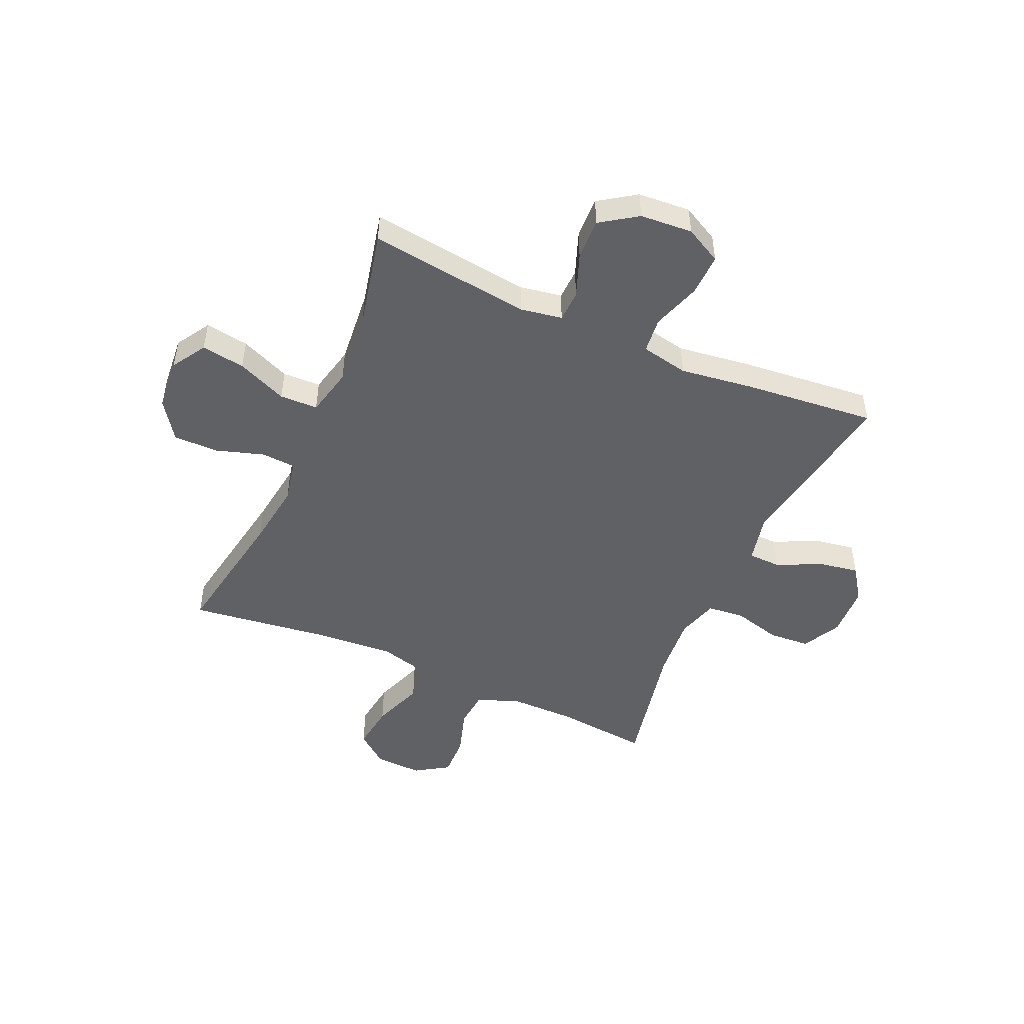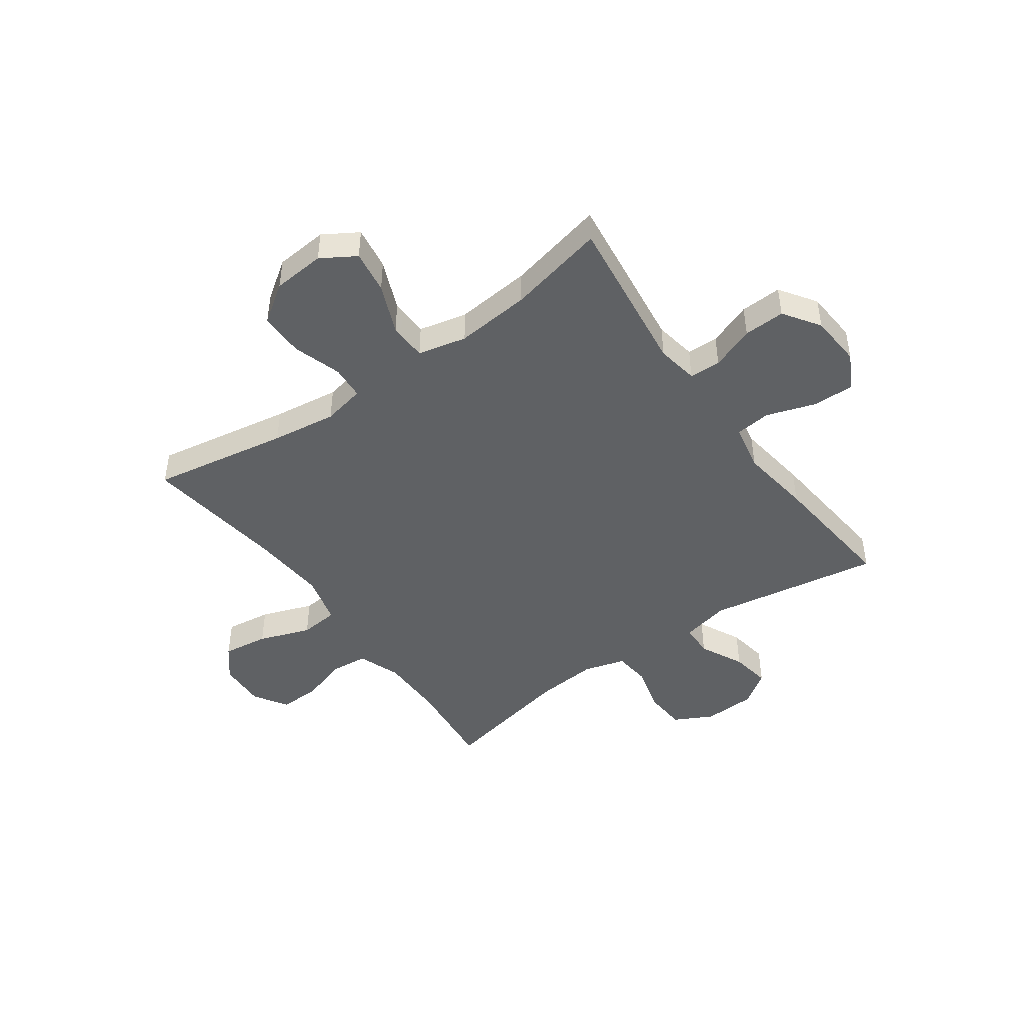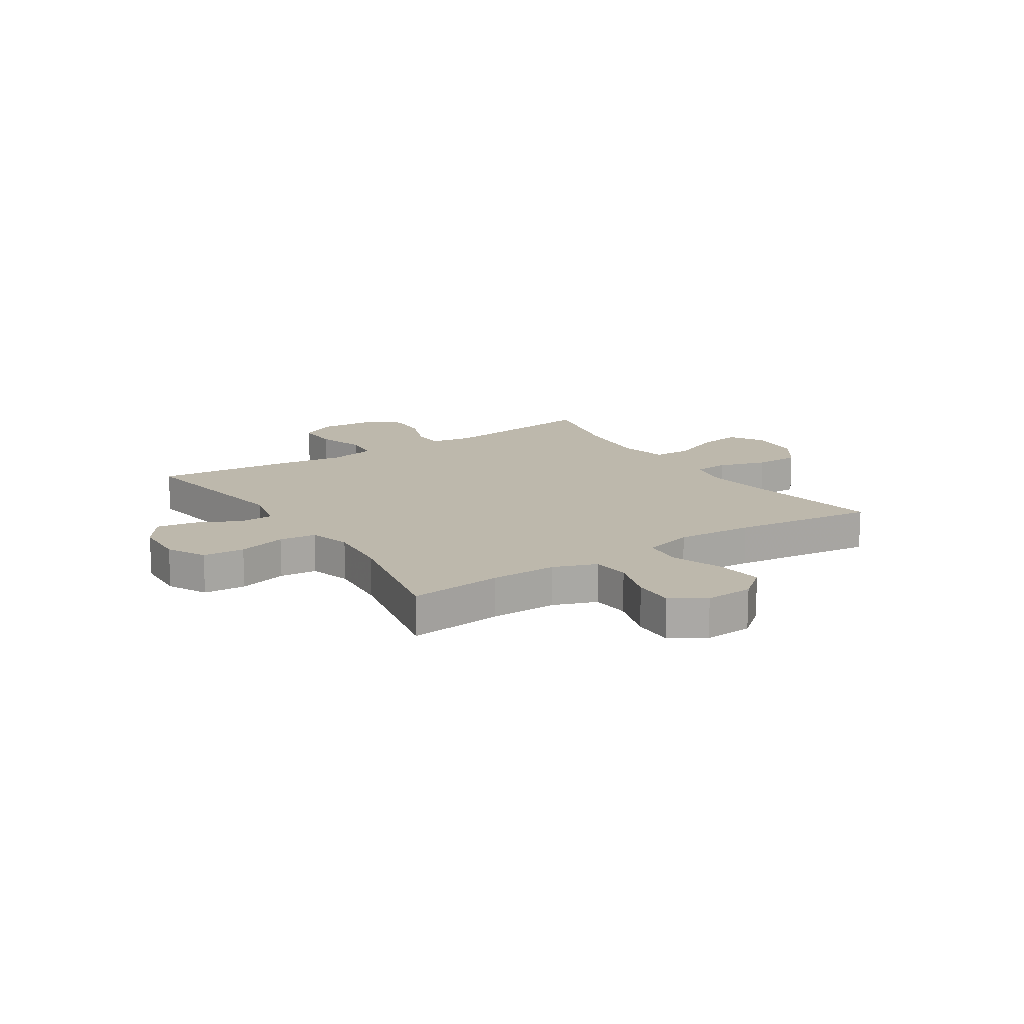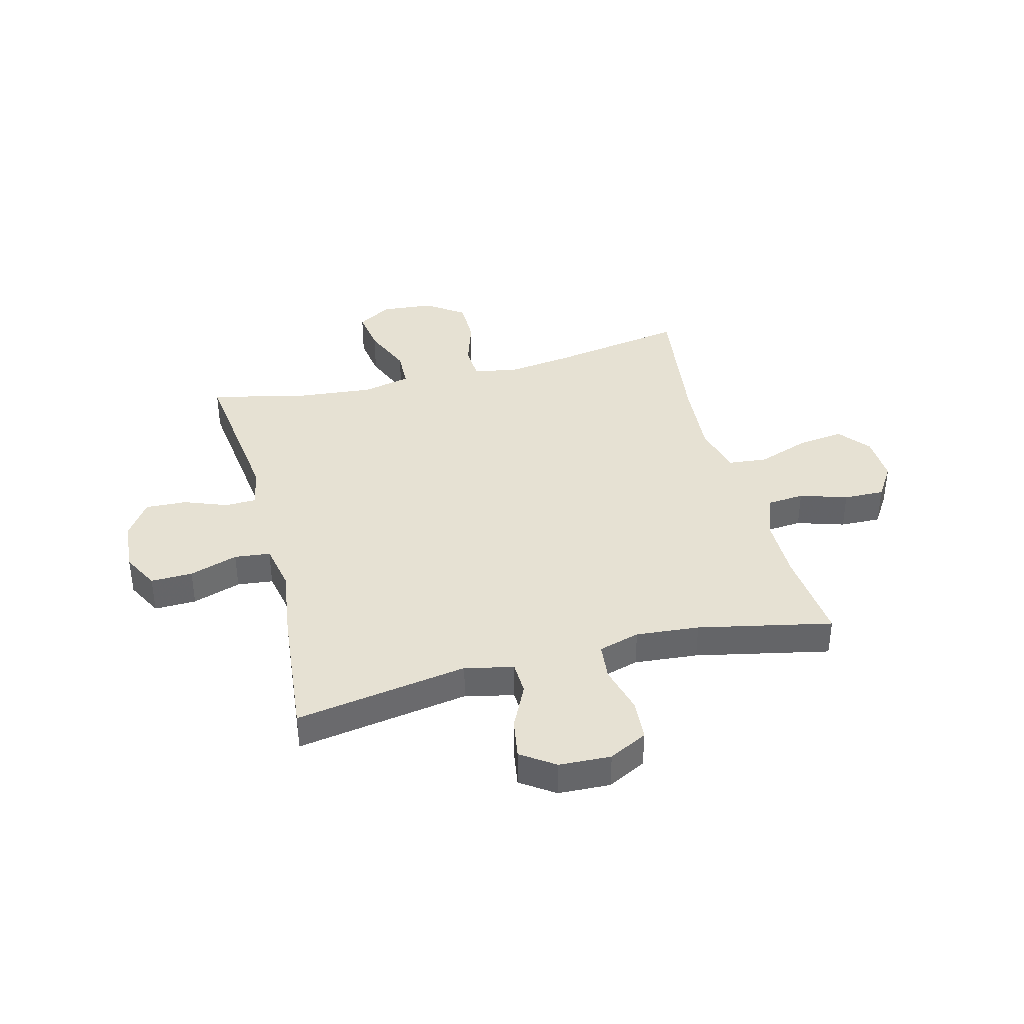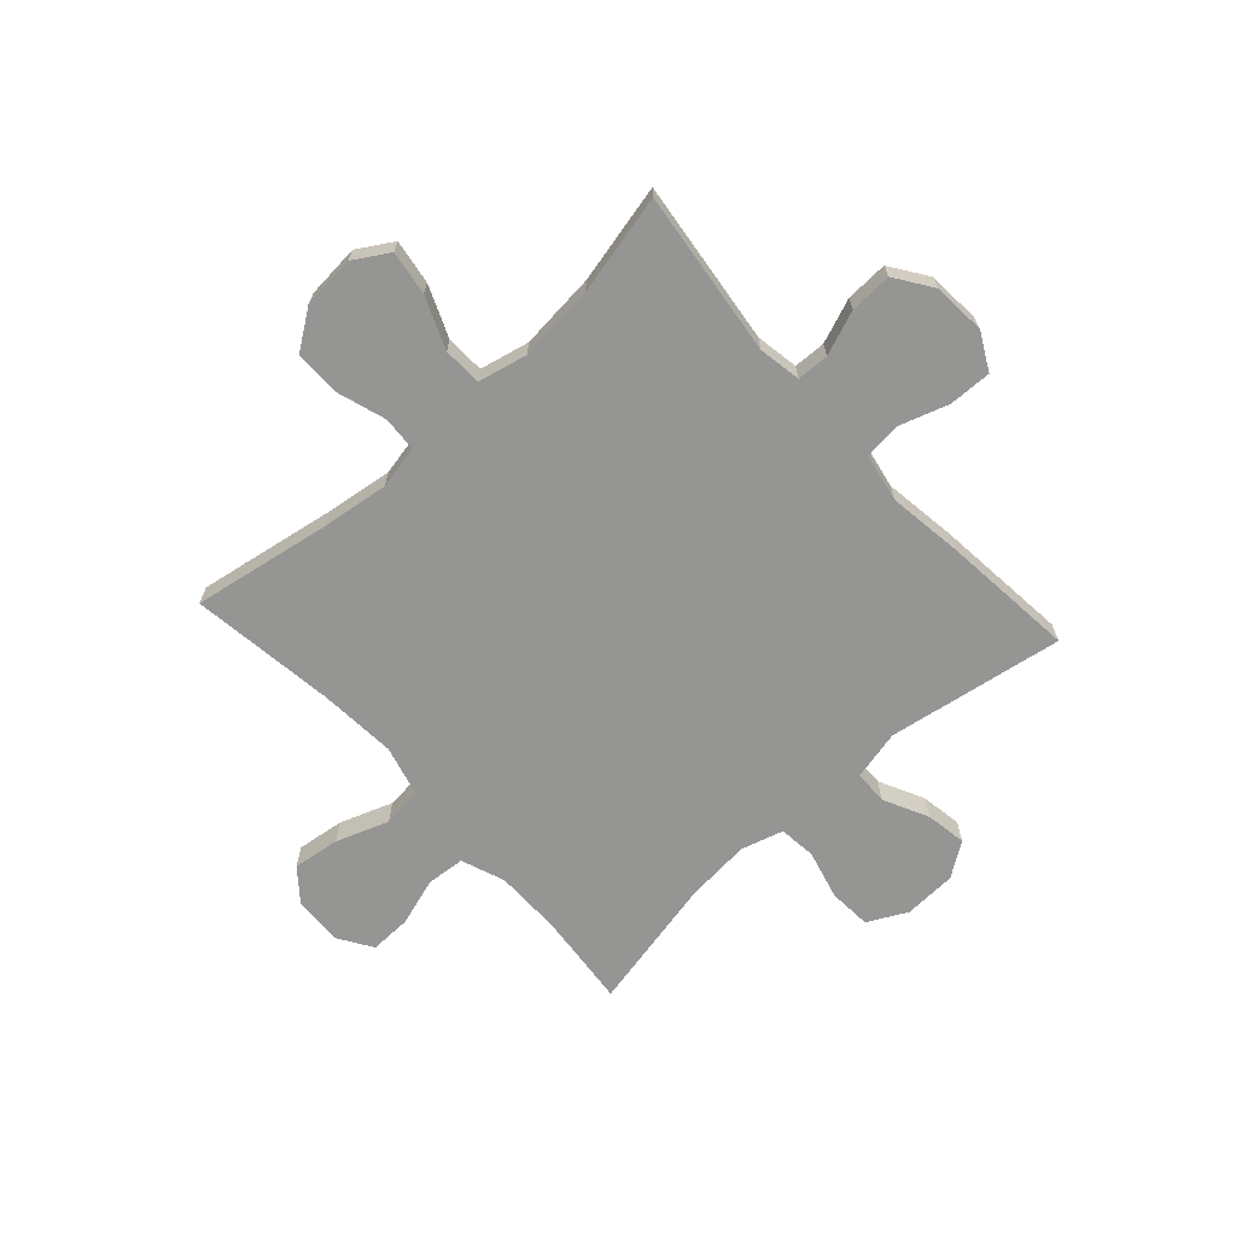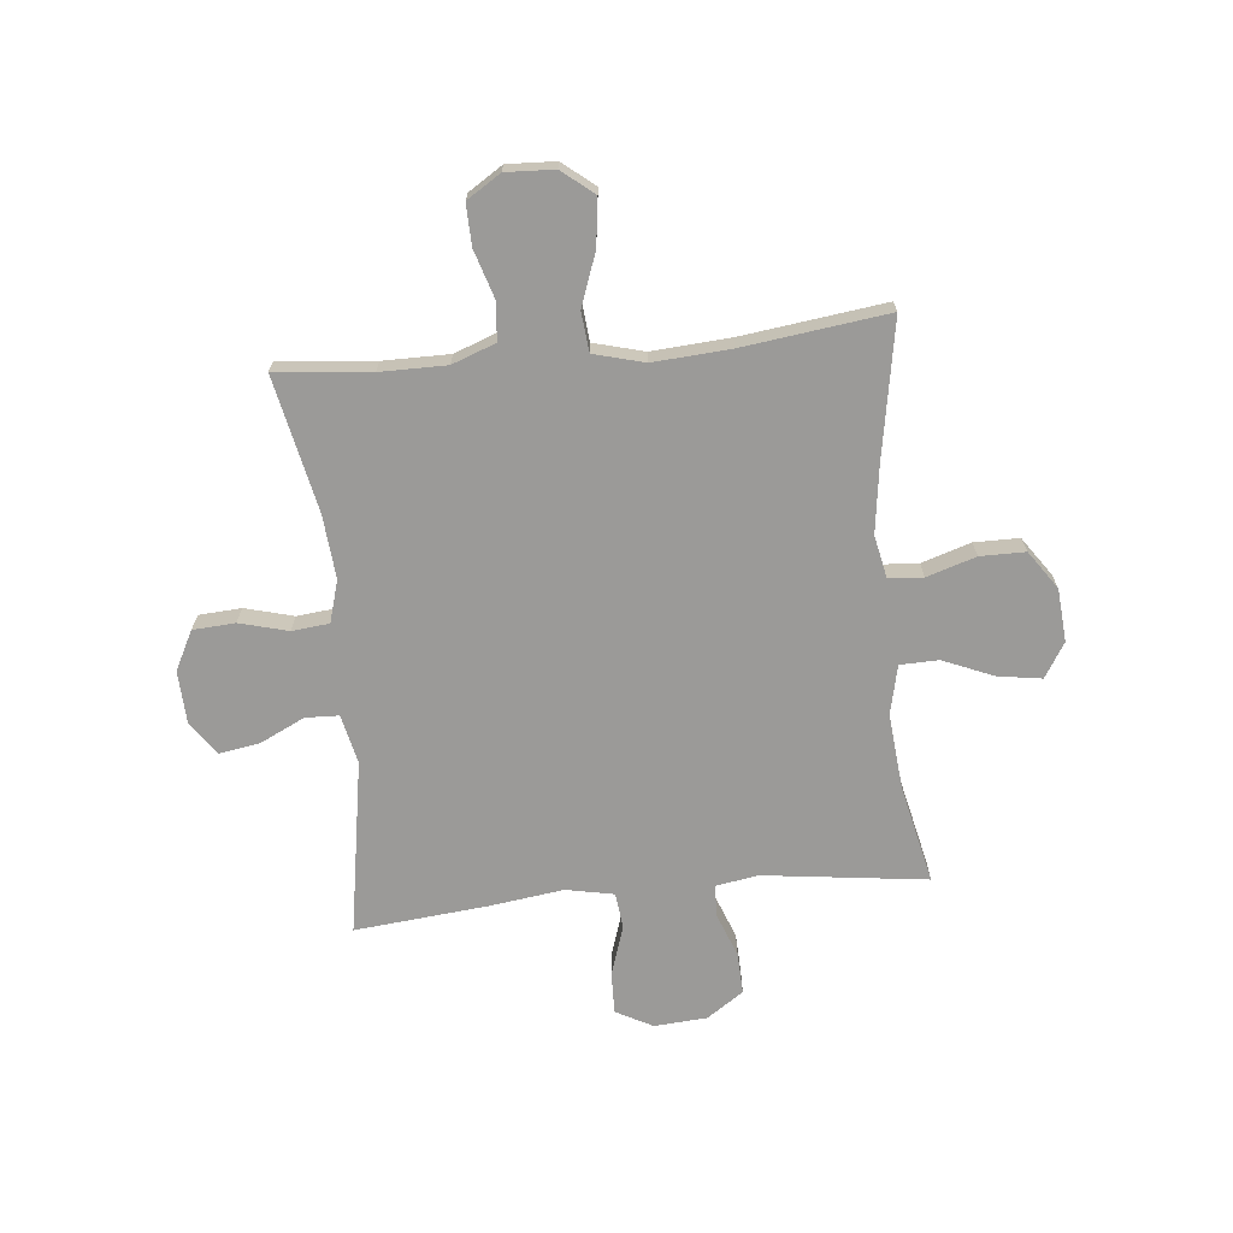
<metadata>
{"format":"obj","ext":"obj","renderer":"f3d","projection":"perspective","resolution":1024,"background":"white","views":[{"elev":-48.7,"azim":66.0,"up":"+Y"},{"elev":-45.7,"azim":35.5,"up":"+Y"},{"elev":14.9,"azim":-123.3,"up":"+Y"},{"elev":38.7,"azim":165.6,"up":"+Y"},{"elev":-67.4,"azim":42.3,"up":"+Y"},{"elev":-69.3,"azim":-84.4,"up":"+Y"}]}
</metadata>
<code>
v 0.5 0.07 0.5
v 0.463 0.07 0.206
v 0.476 0.07 0.13
v 0.533 0.07 0.128
v 0.612 0.07 0.158
v 0.687 0.07 0.161
v 0.732 0.07 0.095
v 0.739 0.07 0
v 0.704 0.07 -0.066
v 0.628 0.07 -0.064
v 0.54 0.07 -0.035
v 0.475 0.07 -0.042
v 0.458 0.07 -0.128
v 0.476 0.07 -0.259
v 0.5 0.07 -0.5
v 0.186 0.07 -0.448
v 0.098 0.07 -0.468
v 0.096 0.07 -0.528
v 0.135 0.07 -0.608
v 0.147 0.07 -0.681
v 0.086 0.07 -0.723
v -0.008 0.07 -0.727
v -0.078 0.07 -0.691
v -0.083 0.07 -0.615
v -0.06 0.07 -0.528
v -0.067 0.07 -0.461
v -0.142 0.07 -0.439
v -0.257 0.07 -0.449
v -0.5 0.07 -0.5
v -0.483 0.07 -0.33
v -0.483 0.07 -0.211
v -0.512 0.07 -0.133
v -0.58 0.07 -0.127
v -0.666 0.07 -0.154
v -0.74 0.07 -0.156
v -0.779 0.07 -0.095
v -0.775 0.07 -0.008
v -0.729 0.07 0.049
v -0.645 0.07 0.038
v -0.551 0.07 0.004
v -0.48 0.07 0.011
v -0.456 0.07 0.102
v -0.466 0.07 0.241
v -0.5 0.07 0.5
v -0.251 0.07 0.457
v -0.133 0.07 0.441
v -0.056 0.07 0.457
v -0.052 0.07 0.519
v -0.08 0.07 0.607
v -0.08 0.07 0.688
v -0.011 0.07 0.736
v 0.084 0.07 0.744
v 0.146 0.07 0.706
v 0.134 0.07 0.627
v 0.096 0.07 0.536
v 0.098 0.07 0.467
v 0.186 0.07 0.447
v 0.323 0.07 0.46
v 0.5 0 0.5
v 0.463 0 0.206
v 0.476 0 0.13
v 0.533 0 0.128
v 0.612 0 0.158
v 0.687 0 0.161
v 0.732 0 0.095
v 0.739 0 0
v 0.704 0 -0.066
v 0.628 0 -0.064
v 0.54 0 -0.035
v 0.475 0 -0.042
v 0.458 0 -0.128
v 0.476 0 -0.259
v 0.5 0 -0.5
v 0.186 0 -0.448
v 0.098 0 -0.468
v 0.096 0 -0.528
v 0.135 0 -0.608
v 0.147 0 -0.681
v 0.086 0 -0.723
v -0.008 0 -0.727
v -0.078 0 -0.691
v -0.083 0 -0.615
v -0.06 0 -0.528
v -0.067 0 -0.461
v -0.142 0 -0.439
v -0.257 0 -0.449
v -0.5 0 -0.5
v -0.483 0 -0.33
v -0.483 0 -0.211
v -0.512 0 -0.133
v -0.58 0 -0.127
v -0.666 0 -0.154
v -0.74 0 -0.156
v -0.779 0 -0.095
v -0.775 0 -0.008
v -0.729 0 0.049
v -0.645 0 0.038
v -0.551 0 0.004
v -0.48 0 0.011
v -0.456 0 0.102
v -0.466 0 0.241
v -0.5 0 0.5
v -0.251 0 0.457
v -0.133 0 0.441
v -0.056 0 0.457
v -0.052 0 0.519
v -0.08 0 0.607
v -0.08 0 0.688
v -0.011 0 0.736
v 0.084 0 0.744
v 0.146 0 0.706
v 0.134 0 0.627
v 0.096 0 0.536
v 0.098 0 0.467
v 0.186 0 0.447
v 0.323 0 0.46
f 53 54 55
f 52 53 55
f 51 52 55
f 50 51 55
f 49 50 55
f 48 49 55
f 47 48 55 56
f 46 47 56 57
f 43 44 45
f 42 43 45 46
f 41 42 46 57
f 38 39 40
f 37 38 40
f 36 37 40
f 35 36 40
f 34 35 40
f 33 34 40
f 32 33 40 41
f 41 57 58
f 32 41 58
f 31 32 58
f 28 29 30
f 58 1 2
f 31 58 2
f 30 31 2
f 28 30 2
f 27 28 2
f 23 24 25
f 22 23 25
f 21 22 25
f 20 21 25
f 19 20 25
f 18 19 25
f 17 18 25 26
f 13 14 15 16
f 27 2 3
f 26 27 3
f 17 26 3
f 16 17 3
f 13 16 3
f 12 13 3
f 9 10 11
f 8 9 11
f 7 8 11
f 6 7 11
f 5 6 11
f 4 5 11
f 3 4 11 12
f 113 112 111
f 113 111 110
f 113 110 109
f 113 109 108
f 113 108 107
f 113 107 106
f 114 113 106 105
f 115 114 105 104
f 103 102 101
f 104 103 101 100
f 115 104 100 99
f 98 97 96
f 98 96 95
f 98 95 94
f 98 94 93
f 98 93 92
f 98 92 91
f 99 98 91 90
f 116 115 99
f 116 99 90
f 116 90 89
f 88 87 86
f 60 59 116
f 60 116 89
f 60 89 88
f 60 88 86
f 60 86 85
f 83 82 81
f 83 81 80
f 83 80 79
f 83 79 78
f 83 78 77
f 83 77 76
f 84 83 76 75
f 74 73 72 71
f 61 60 85
f 61 85 84
f 61 84 75
f 61 75 74
f 61 74 71
f 61 71 70
f 69 68 67
f 69 67 66
f 69 66 65
f 69 65 64
f 69 64 63
f 69 63 62
f 70 69 62 61
f 1 59 60 2
f 2 60 61 3
f 3 61 62 4
f 4 62 63 5
f 5 63 64 6
f 6 64 65 7
f 7 65 66 8
f 8 66 67 9
f 9 67 68 10
f 10 68 69 11
f 11 69 70 12
f 12 70 71 13
f 13 71 72 14
f 14 72 73 15
f 15 73 74 16
f 16 74 75 17
f 17 75 76 18
f 18 76 77 19
f 19 77 78 20
f 20 78 79 21
f 21 79 80 22
f 22 80 81 23
f 23 81 82 24
f 24 82 83 25
f 25 83 84 26
f 26 84 85 27
f 27 85 86 28
f 28 86 87 29
f 29 87 88 30
f 30 88 89 31
f 31 89 90 32
f 32 90 91 33
f 33 91 92 34
f 34 92 93 35
f 35 93 94 36
f 36 94 95 37
f 37 95 96 38
f 38 96 97 39
f 39 97 98 40
f 40 98 99 41
f 41 99 100 42
f 42 100 101 43
f 43 101 102 44
f 44 102 103 45
f 45 103 104 46
f 46 104 105 47
f 47 105 106 48
f 48 106 107 49
f 49 107 108 50
f 50 108 109 51
f 51 109 110 52
f 52 110 111 53
f 53 111 112 54
f 54 112 113 55
f 55 113 114 56
f 56 114 115 57
f 57 115 116 58
f 58 116 59 1

</code>
